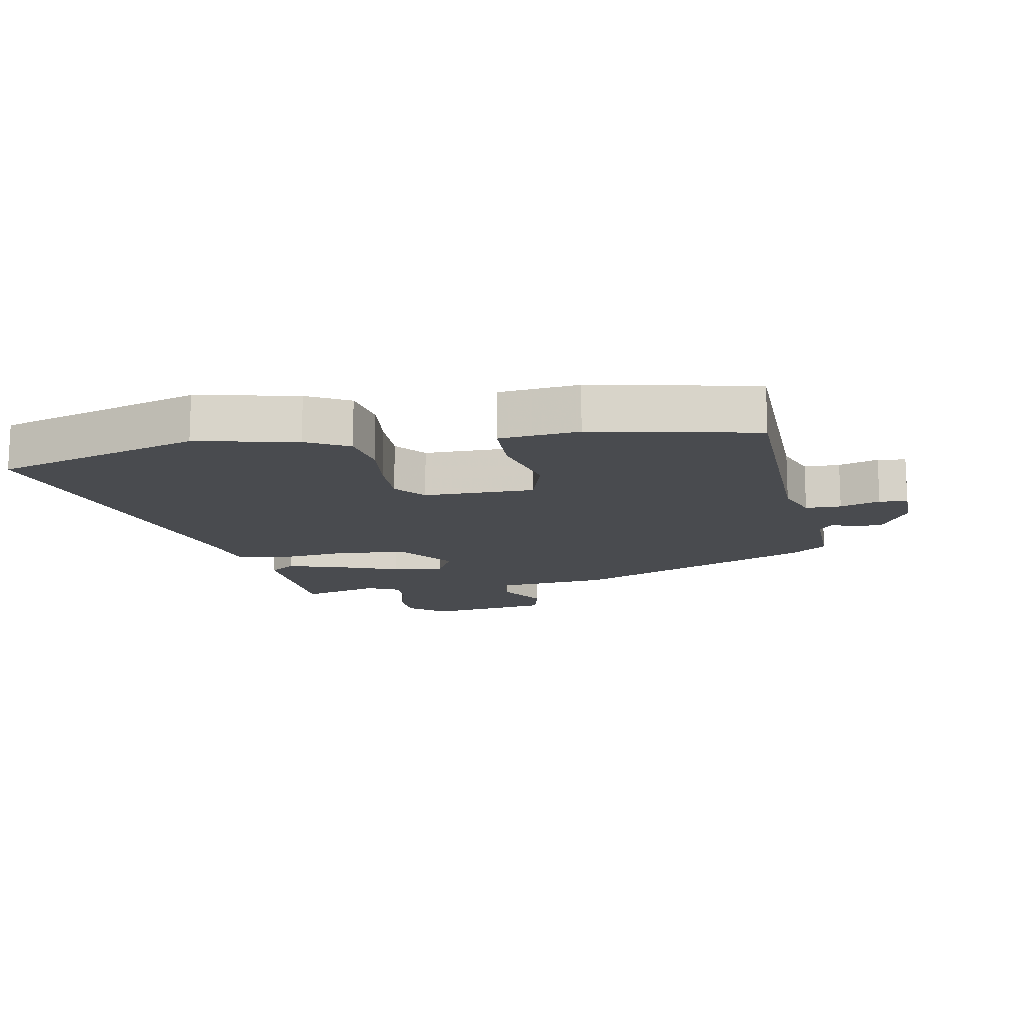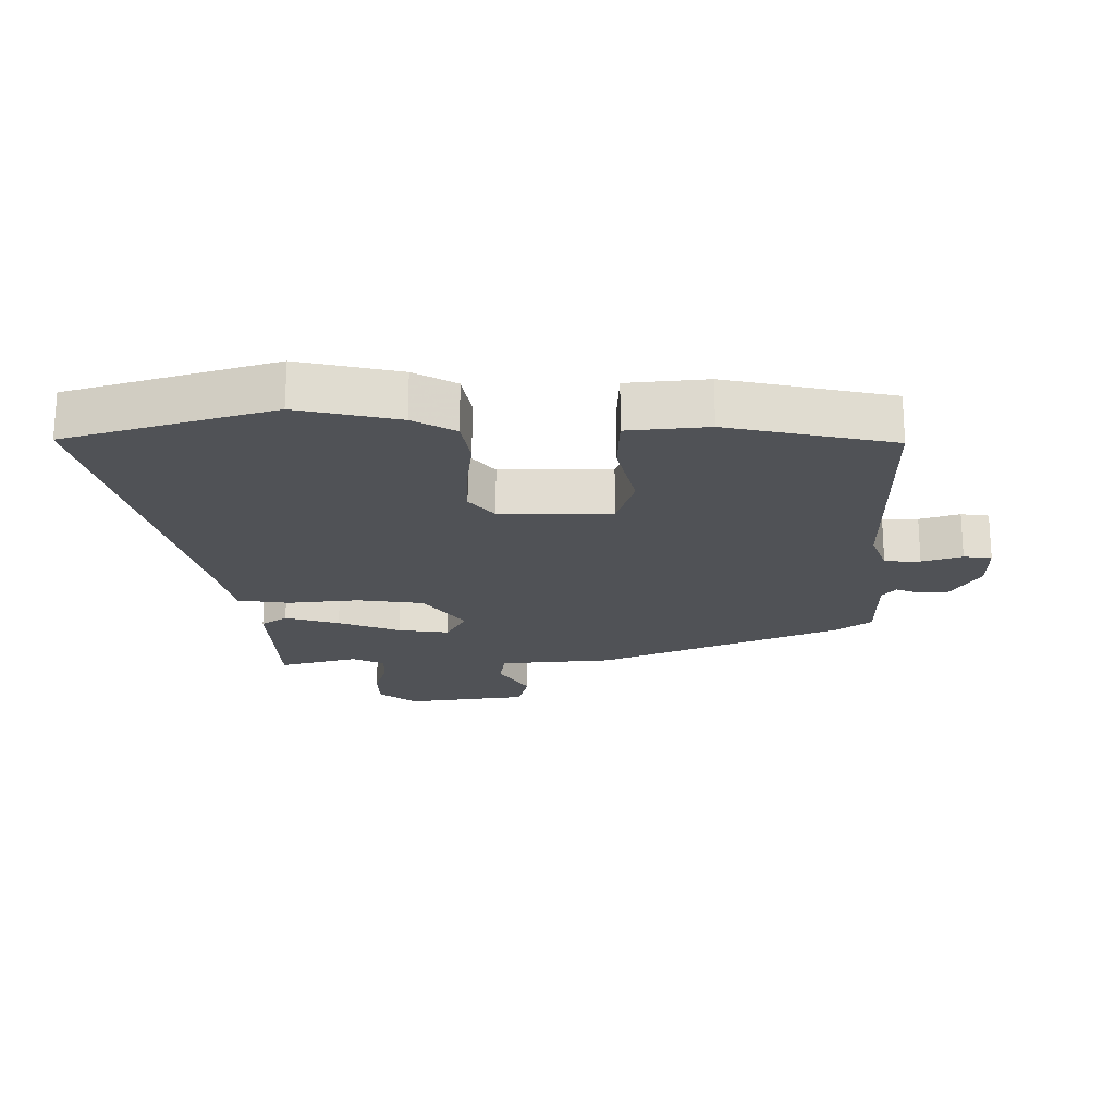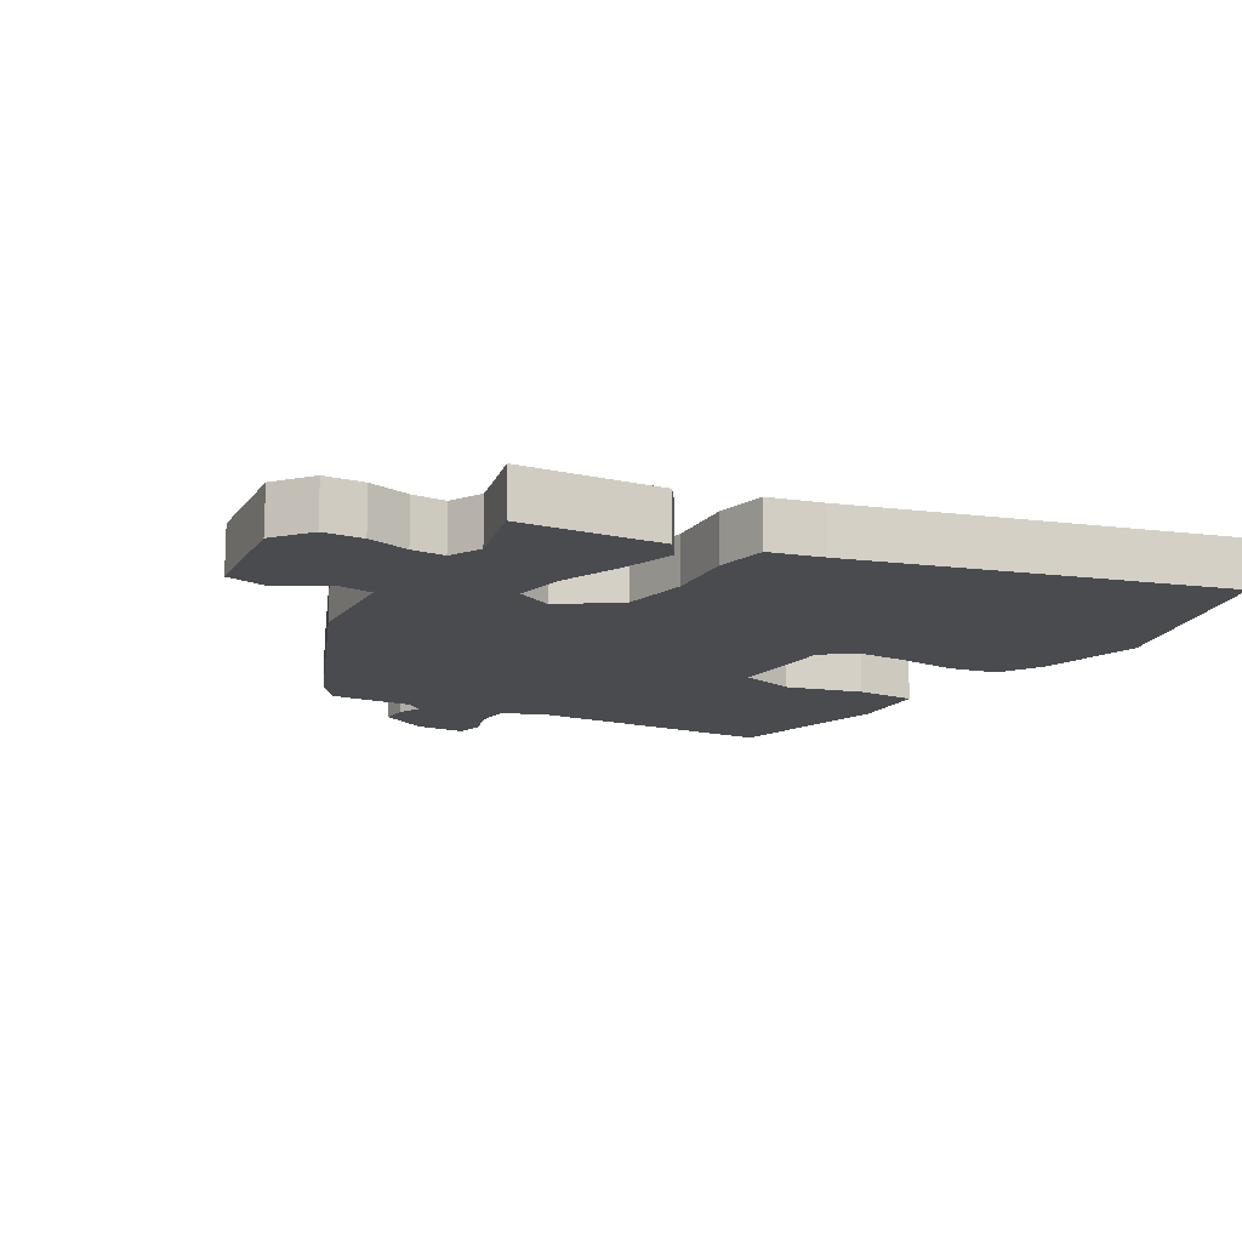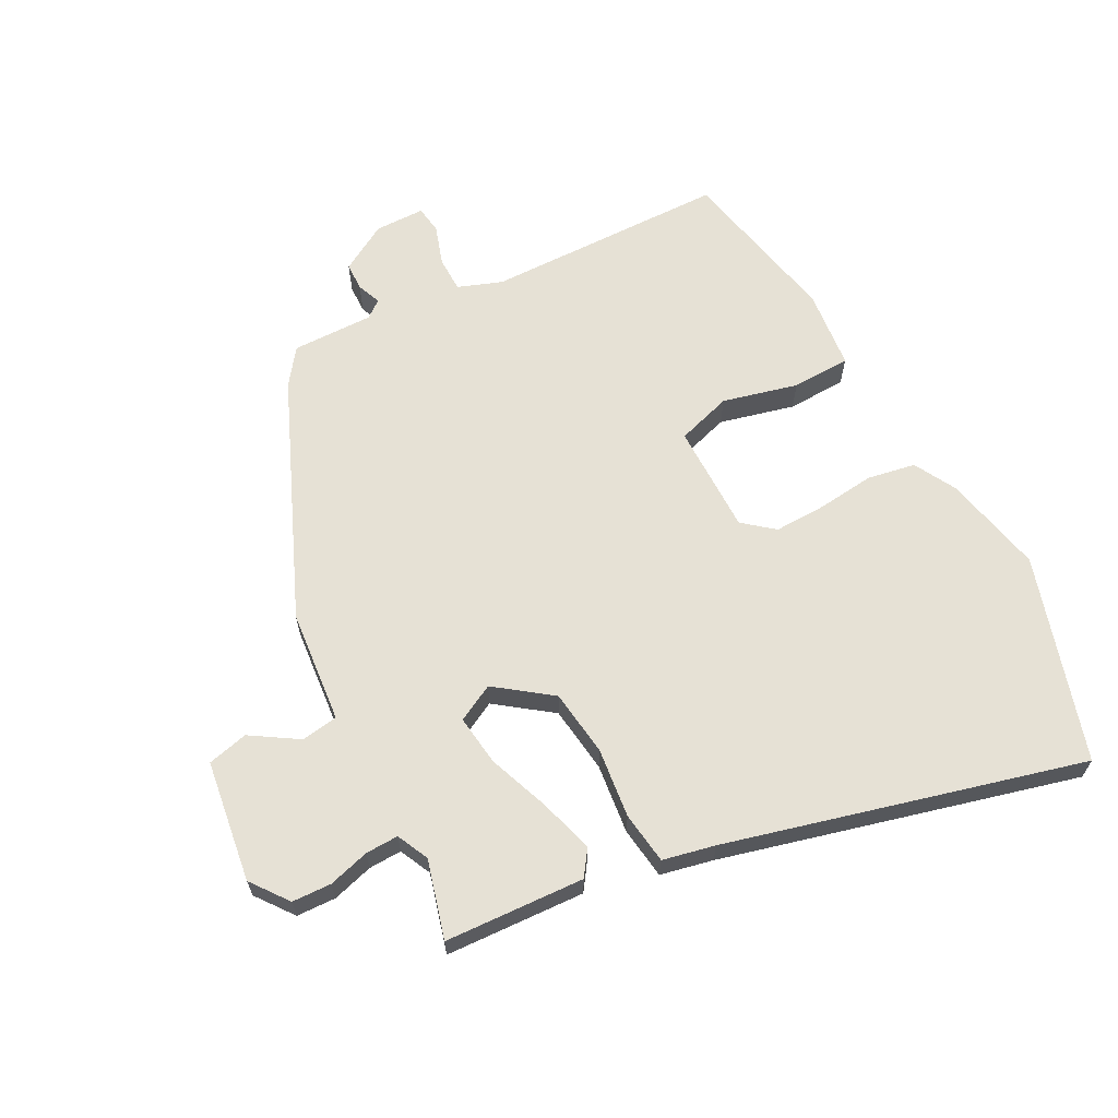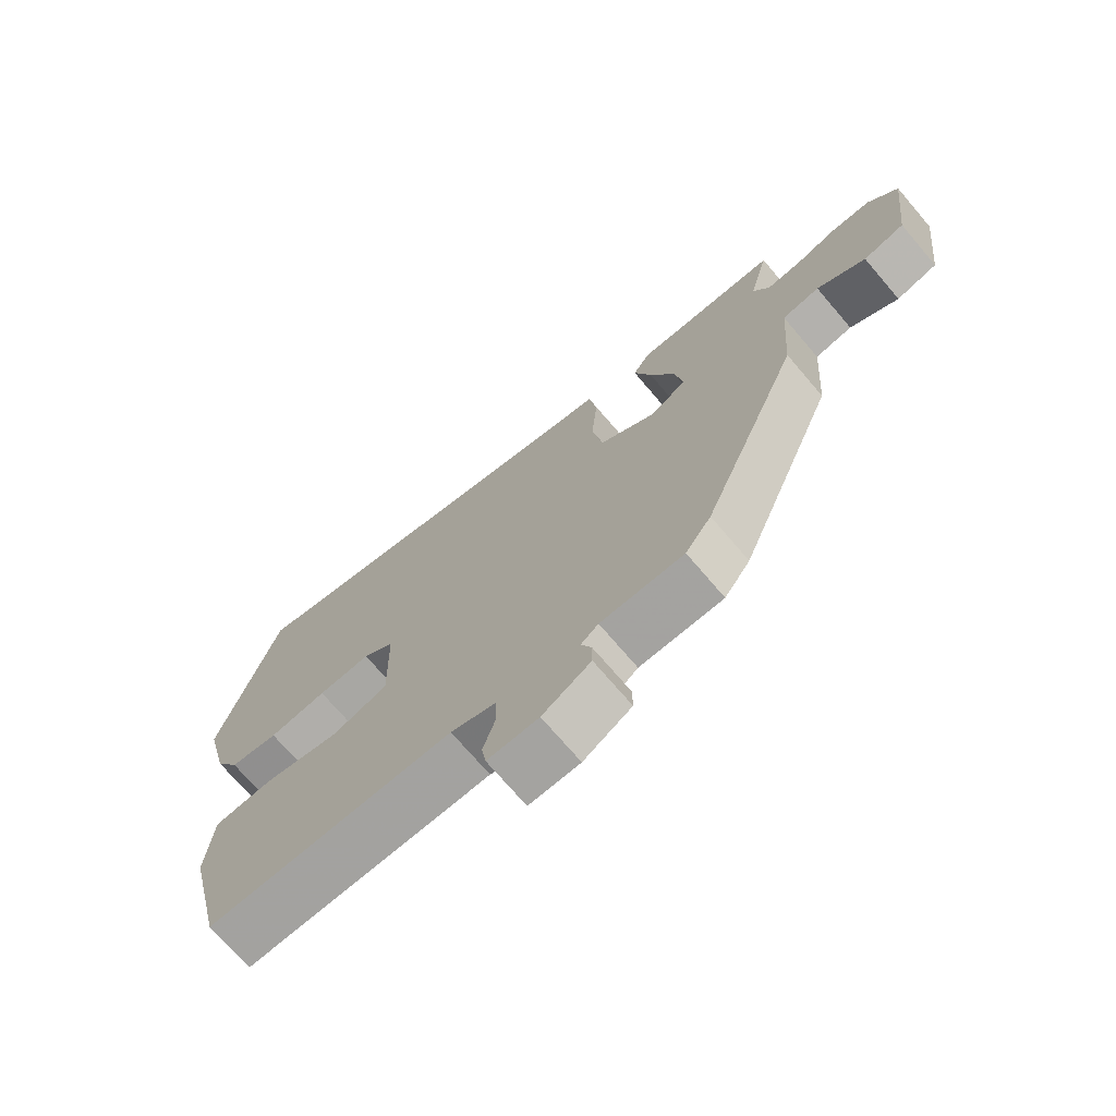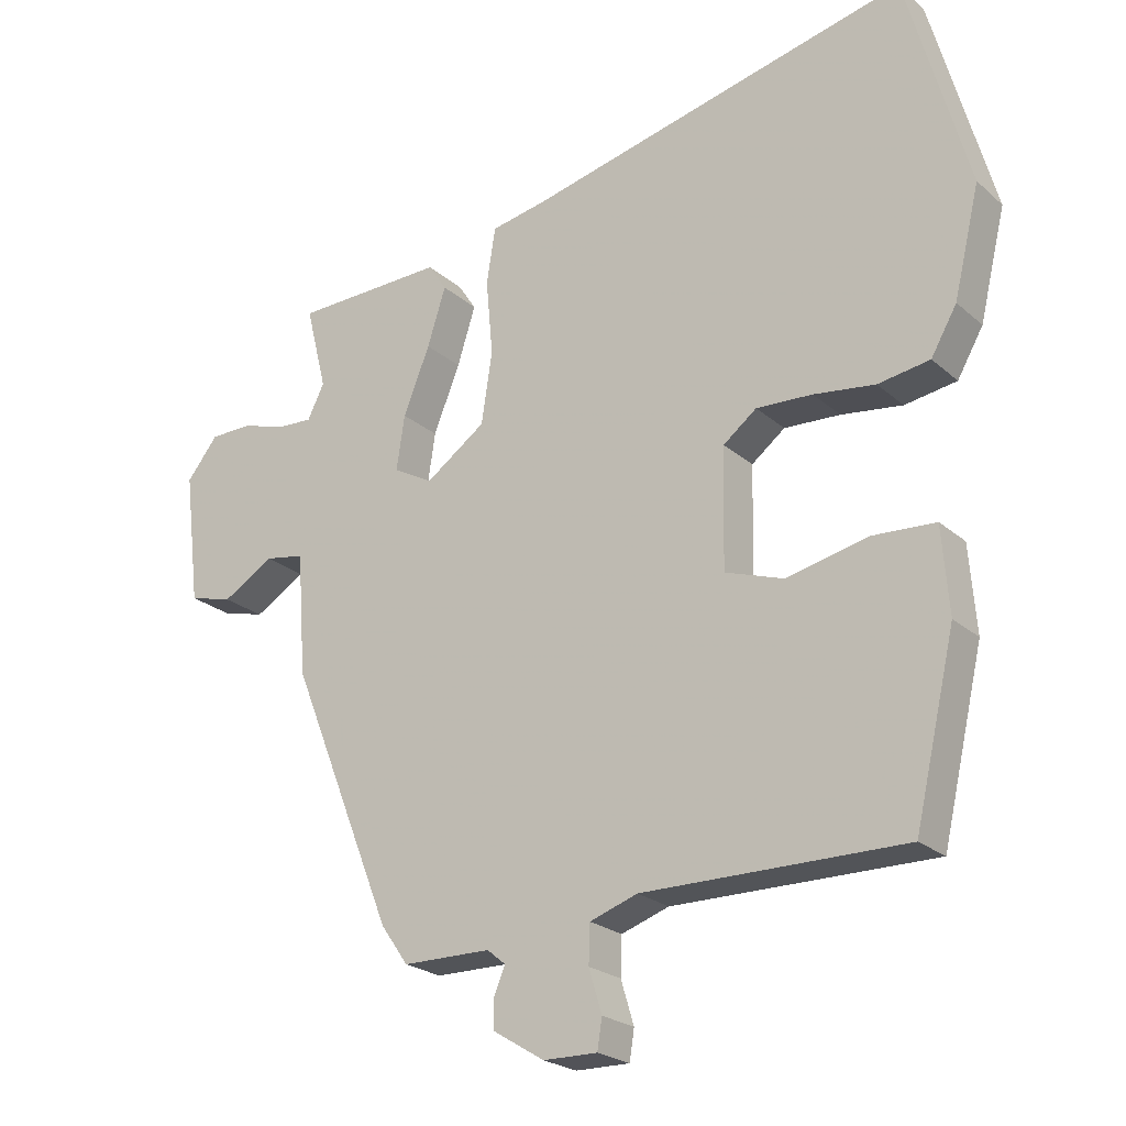
<metadata>
{"format":"obj","ext":"obj","renderer":"f3d","projection":"perspective","resolution":1024,"background":"white","views":[{"elev":-14.1,"azim":101.9,"up":"+Y"},{"elev":-20.8,"azim":91.3,"up":"+Y"},{"elev":-13.8,"azim":-29.3,"up":"+Y"},{"elev":64.4,"azim":-26.5,"up":"+Y"},{"elev":-72.4,"azim":-139.5,"up":"+Z"},{"elev":-23.0,"azim":34.9,"up":"+Z"}]}
</metadata>
<code>
v 0.413 0.07 -0.474
v 0.031 0.07 -0.472
v -0.039 0.07 -0.496
v -0.041 0.07 -0.552
v -0.022 0.07 -0.615
v -0.029 0.07 -0.659
v -0.108 0.07 -0.658
v -0.183 0.07 -0.612
v -0.183 0.07 -0.568
v -0.167 0.07 -0.53
v -0.194 0.07 -0.508
v -0.323 0.07 -0.507
v -0.363 0.07 -0.45
v -0.516 0.07 -0.069
v -0.529 0.07 0.11
v -0.587 0.07 0.12
v -0.662 0.07 0.075
v -0.726 0.07 0.092
v -0.749 0.07 0.285
v -0.703 0.07 0.343
v -0.641 0.07 0.344
v -0.576 0.07 0.324
v -0.524 0.07 0.321
v -0.499 0.07 0.371
v -0.53 0.07 0.495
v -0.309 0.07 0.501
v -0.282 0.07 0.46
v -0.309 0.07 0.375
v -0.348 0.07 0.278
v -0.36 0.07 0.198
v -0.302 0.07 0.166
v -0.214 0.07 0.228
v -0.198 0.07 0.333
v -0.208 0.07 0.444
v -0.195 0.07 0.526
v -0.112 0.07 0.542
v 0.451 0.07 0.675
v 0.542 0.07 0.35
v 0.504 0.07 0.192
v 0.466 0.07 0.126
v 0.39 0.07 0.114
v 0.3 0.07 0.126
v 0.218 0.07 0.13
v 0.169 0.07 0.092
v 0.165 0.07 -0.082
v 0.251 0.07 -0.111
v 0.37 0.07 -0.084
v 0.463 0.07 -0.089
v 0.473 0.07 -0.215
v 0.413 0 -0.474
v 0.031 0 -0.472
v -0.039 0 -0.496
v -0.041 0 -0.552
v -0.022 0 -0.615
v -0.029 0 -0.659
v -0.108 0 -0.658
v -0.183 0 -0.612
v -0.183 0 -0.568
v -0.167 0 -0.53
v -0.194 0 -0.508
v -0.323 0 -0.507
v -0.363 0 -0.45
v -0.516 0 -0.069
v -0.529 0 0.11
v -0.587 0 0.12
v -0.662 0 0.075
v -0.726 0 0.092
v -0.749 0 0.285
v -0.703 0 0.343
v -0.641 0 0.344
v -0.576 0 0.324
v -0.524 0 0.321
v -0.499 0 0.371
v -0.53 0 0.495
v -0.309 0 0.501
v -0.282 0 0.46
v -0.309 0 0.375
v -0.348 0 0.278
v -0.36 0 0.198
v -0.302 0 0.166
v -0.214 0 0.228
v -0.198 0 0.333
v -0.208 0 0.444
v -0.195 0 0.526
v -0.112 0 0.542
v 0.451 0 0.675
v 0.542 0 0.35
v 0.504 0 0.192
v 0.466 0 0.126
v 0.39 0 0.114
v 0.3 0 0.126
v 0.218 0 0.13
v 0.169 0 0.092
v 0.165 0 -0.082
v 0.251 0 -0.111
v 0.37 0 -0.084
v 0.463 0 -0.089
v 0.473 0 -0.215
f 46 47 48 49
f 45 46 49 1
f 39 40 41 42
f 39 42 43
f 36 37 38 39
f 36 39 43
f 33 34 35 36
f 32 33 36 43
f 31 32 43 44
f 26 27 28 29
f 24 25 26 29
f 23 24 29 30
f 22 23 30
f 21 22 30
f 20 21 30 31
f 16 17 18 19
f 15 16 19 20
f 12 13 14 15
f 11 12 15
f 10 11 15
f 7 8 9 10
f 5 6 7 10
f 4 5 10 15
f 3 4 15
f 2 3 15 20
f 45 1 2 20
f 31 44 45
f 20 31 45
f 98 97 96 95
f 50 98 95 94
f 91 90 89 88
f 92 91 88
f 88 87 86 85
f 92 88 85
f 85 84 83 82
f 92 85 82 81
f 93 92 81 80
f 78 77 76 75
f 78 75 74 73
f 79 78 73 72
f 79 72 71
f 79 71 70
f 80 79 70 69
f 68 67 66 65
f 69 68 65 64
f 64 63 62 61
f 64 61 60
f 64 60 59
f 59 58 57 56
f 59 56 55 54
f 64 59 54 53
f 64 53 52
f 69 64 52 51
f 69 51 50 94
f 94 93 80
f 94 80 69
f 1 50 51 2
f 2 51 52 3
f 3 52 53 4
f 4 53 54 5
f 5 54 55 6
f 6 55 56 7
f 7 56 57 8
f 8 57 58 9
f 9 58 59 10
f 10 59 60 11
f 11 60 61 12
f 12 61 62 13
f 13 62 63 14
f 14 63 64 15
f 15 64 65 16
f 16 65 66 17
f 17 66 67 18
f 18 67 68 19
f 19 68 69 20
f 20 69 70 21
f 21 70 71 22
f 22 71 72 23
f 23 72 73 24
f 24 73 74 25
f 25 74 75 26
f 26 75 76 27
f 27 76 77 28
f 28 77 78 29
f 29 78 79 30
f 30 79 80 31
f 31 80 81 32
f 32 81 82 33
f 33 82 83 34
f 34 83 84 35
f 35 84 85 36
f 36 85 86 37
f 37 86 87 38
f 38 87 88 39
f 39 88 89 40
f 40 89 90 41
f 41 90 91 42
f 42 91 92 43
f 43 92 93 44
f 44 93 94 45
f 45 94 95 46
f 46 95 96 47
f 47 96 97 48
f 48 97 98 49
f 49 98 50 1

</code>
